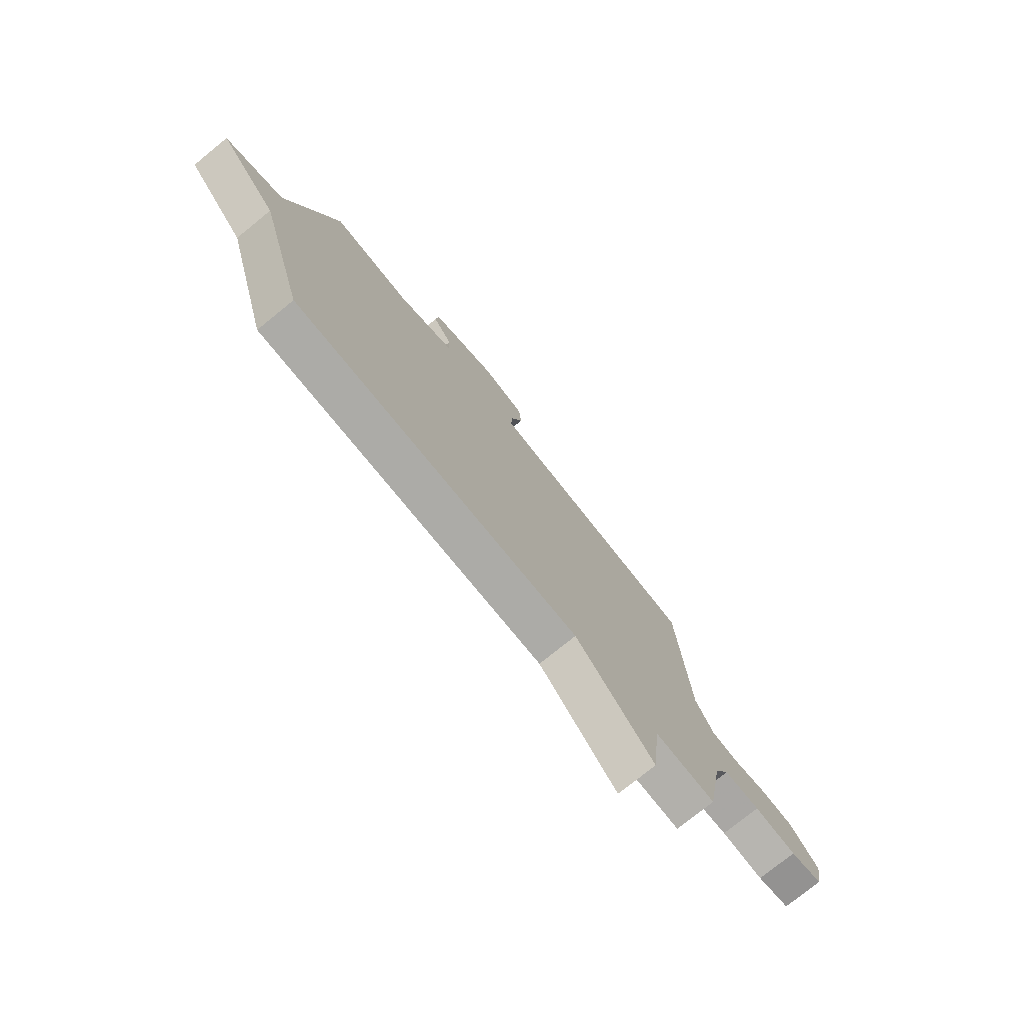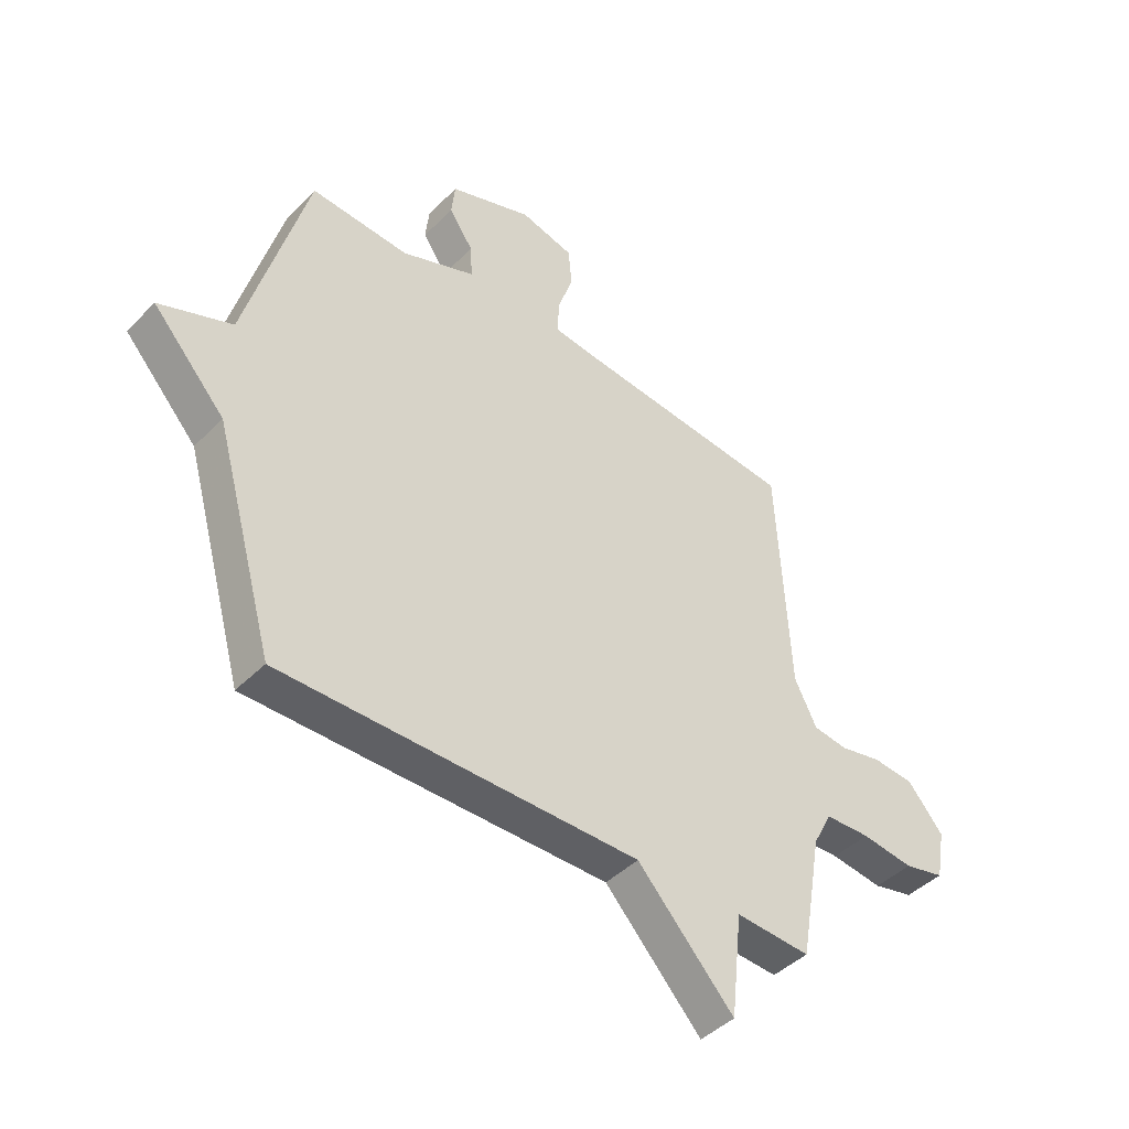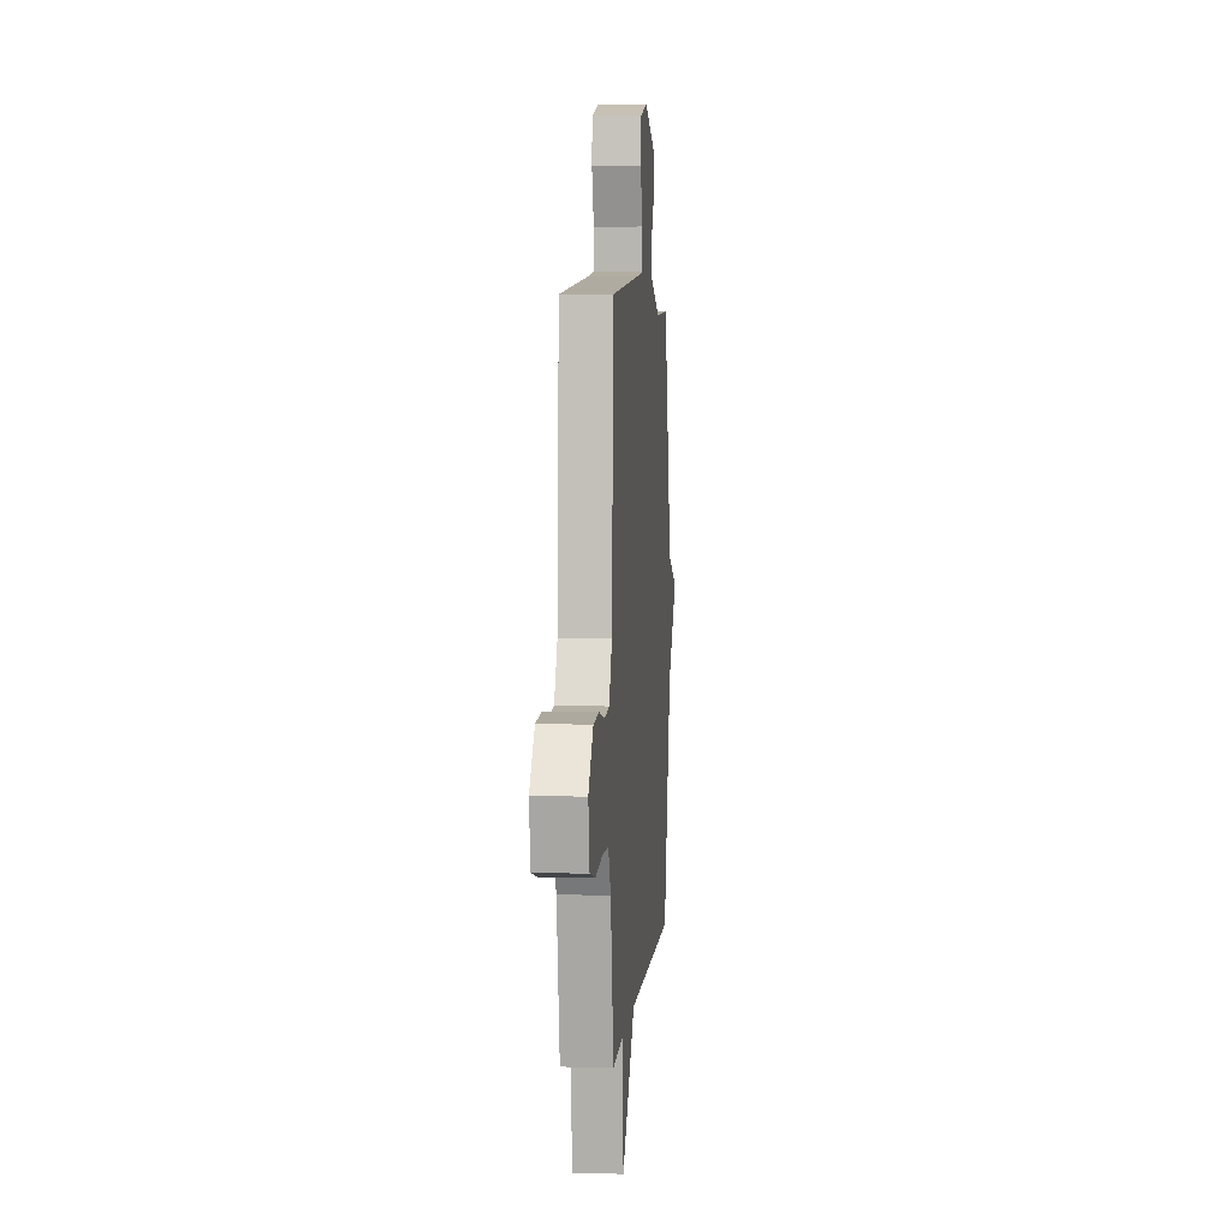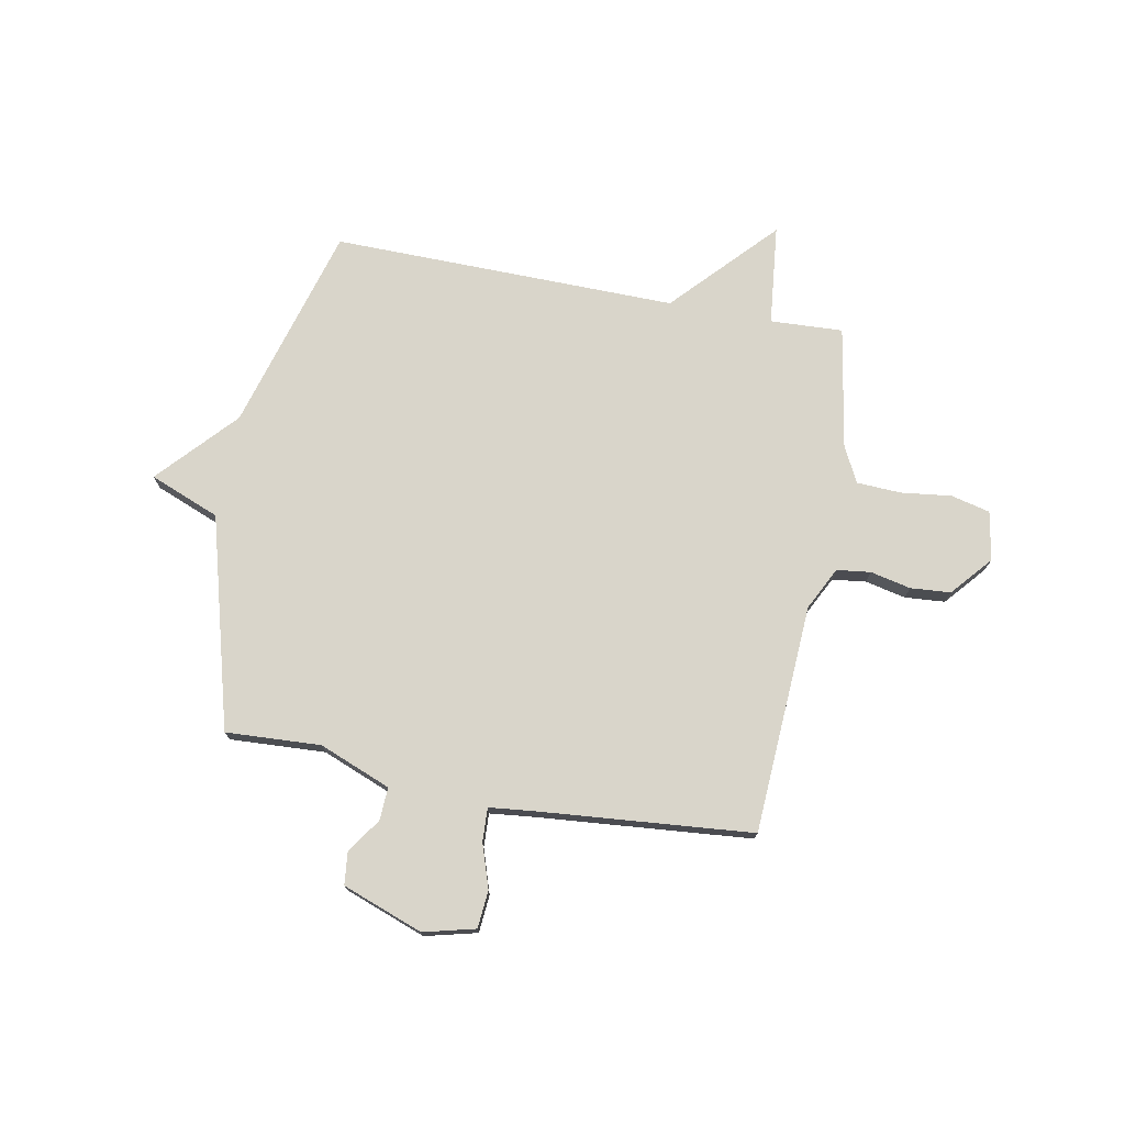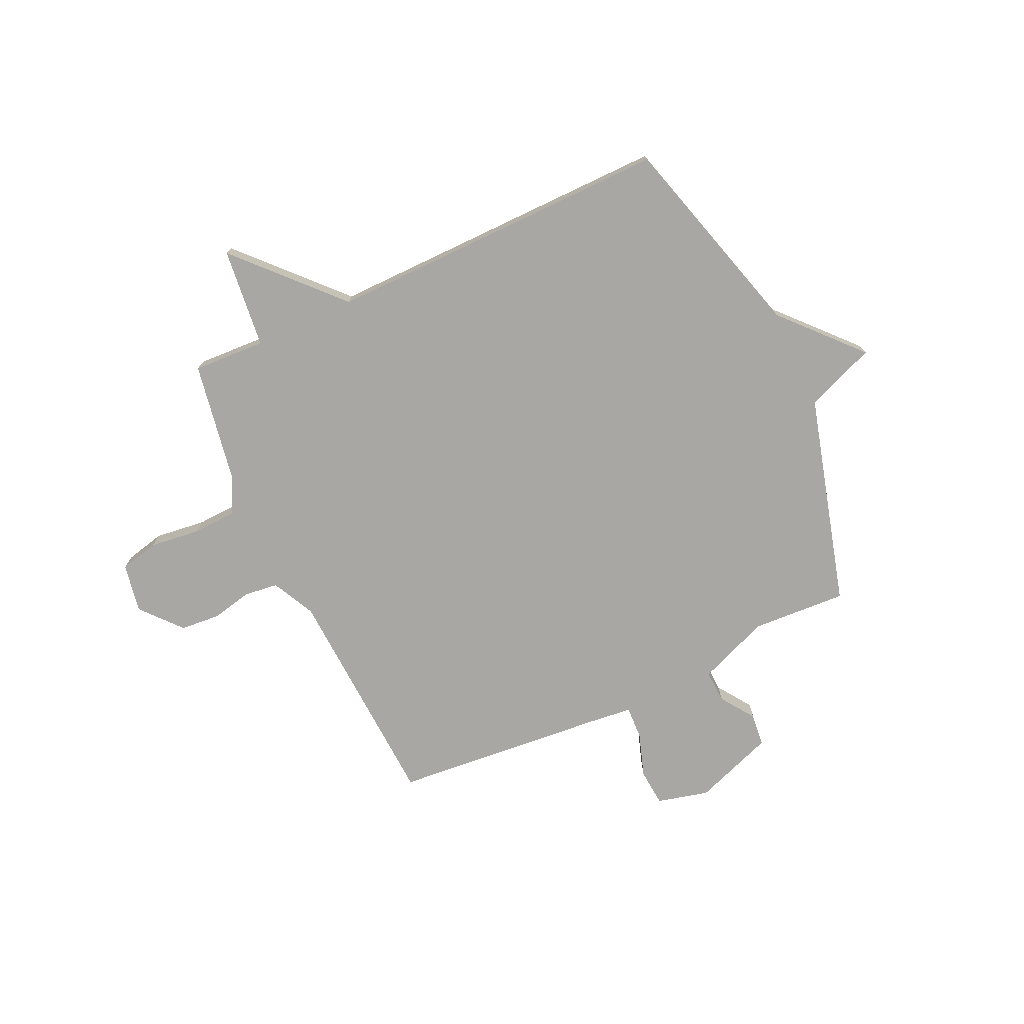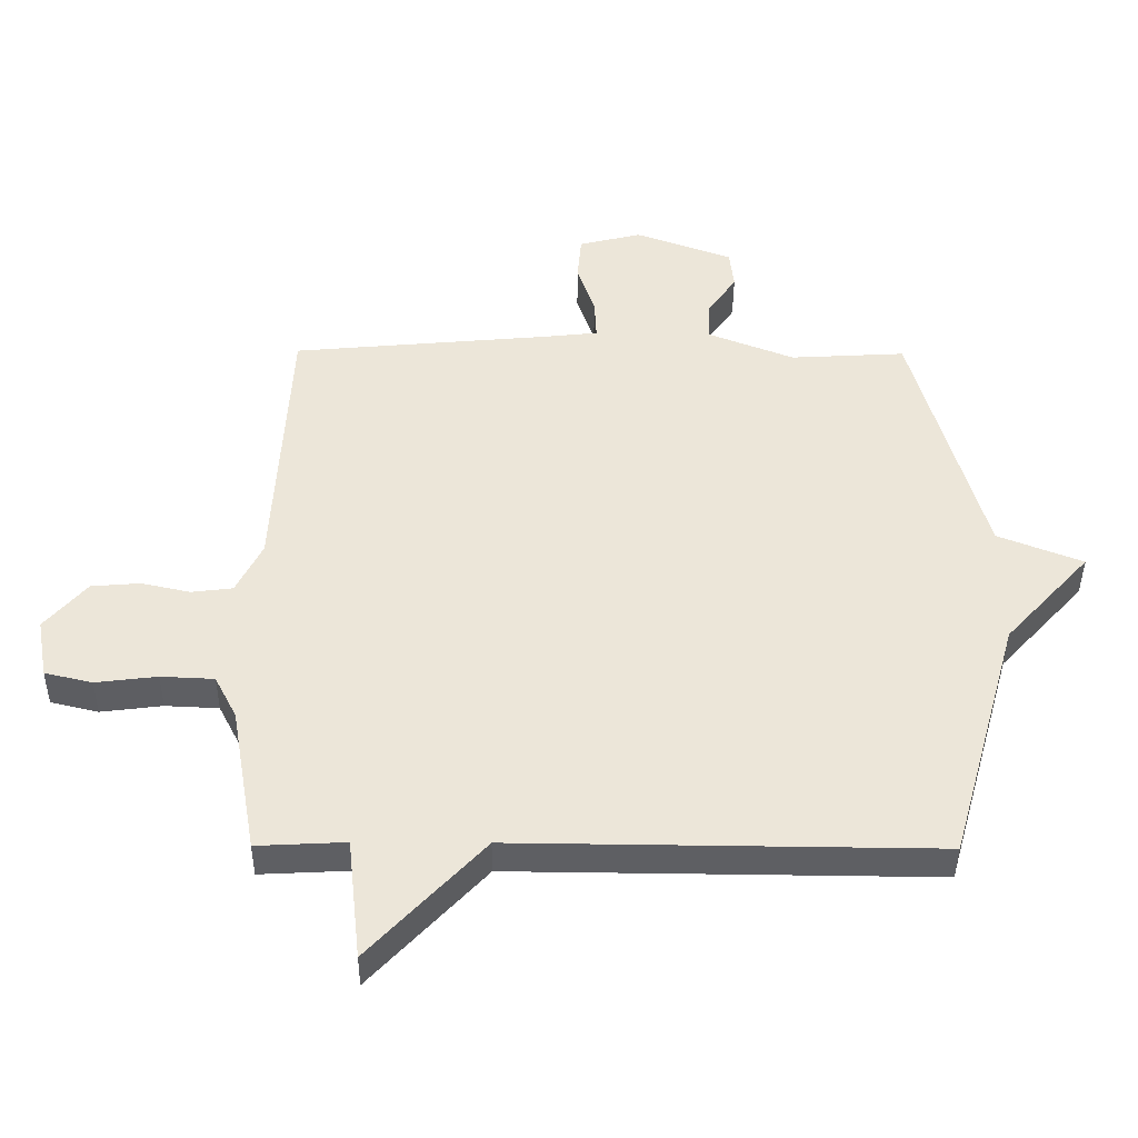
<metadata>
{"format":"obj","ext":"obj","renderer":"f3d","projection":"perspective","resolution":1024,"background":"white","views":[{"elev":-76.6,"azim":-51.0,"up":"+Z"},{"elev":-43.8,"azim":-40.8,"up":"+Z"},{"elev":4.7,"azim":94.8,"up":"+Z"},{"elev":74.5,"azim":10.8,"up":"+Y"},{"elev":-74.7,"azim":-155.1,"up":"+Y"},{"elev":-41.3,"azim":179.6,"up":"+Z"}]}
</metadata>
<code>
v 0.5 0.07 0.5
v 0.523 0.07 0.062
v 0.564 0.07 -0.02
v 0.629 0.07 -0.028
v 0.706 0.07 -0.011
v 0.783 0.07 -0.017
v 0.849 0.07 -0.094
v 0.832 0.07 -0.188
v 0.757 0.07 -0.206
v 0.66 0.07 -0.194
v 0.576 0.07 -0.198
v 0.541 0.07 -0.266
v 0.5 0.07 -0.5
v 0.361 0.07 -0.493
v 0.34 0.07 -0.685
v 0.161 0.07 -0.493
v -0.5 0.07 -0.5
v -0.612 0.07 -0.105
v -0.746 0.07 0.042
v -0.612 0.07 0.095
v -0.5 0.07 0.5
v -0.318 0.07 0.49
v -0.181 0.07 0.544
v -0.184 0.07 0.607
v -0.229 0.07 0.672
v -0.222 0.07 0.735
v -0.068 0.07 0.791
v 0.031 0.07 0.766
v 0.037 0.07 0.694
v 0.009 0.07 0.61
v 0.006 0.07 0.546
v 0.088 0.07 0.537
v 0.5 0 0.5
v 0.523 0 0.062
v 0.564 0 -0.02
v 0.629 0 -0.028
v 0.706 0 -0.011
v 0.783 0 -0.017
v 0.849 0 -0.094
v 0.832 0 -0.188
v 0.757 0 -0.206
v 0.66 0 -0.194
v 0.576 0 -0.198
v 0.541 0 -0.266
v 0.5 0 -0.5
v 0.361 0 -0.493
v 0.34 0 -0.685
v 0.161 0 -0.493
v -0.5 0 -0.5
v -0.612 0 -0.105
v -0.746 0 0.042
v -0.612 0 0.095
v -0.5 0 0.5
v -0.318 0 0.49
v -0.181 0 0.544
v -0.184 0 0.607
v -0.229 0 0.672
v -0.222 0 0.735
v -0.068 0 0.791
v 0.031 0 0.766
v 0.037 0 0.694
v 0.009 0 0.61
v 0.006 0 0.546
v 0.088 0 0.537
f 28 29 30
f 27 28 30
f 26 27 30
f 25 26 30
f 24 25 30
f 23 24 30 31
f 22 23 31 32
f 20 21 22
f 18 19 20
f 32 1 2
f 22 32 2
f 20 22 2
f 18 20 2
f 17 18 2
f 16 17 2
f 12 13 14
f 11 12 14
f 8 9 10
f 7 8 10
f 6 7 10
f 5 6 10
f 4 5 10
f 3 4 10 11
f 2 3 11 14
f 14 15 16
f 2 14 16
f 62 61 60
f 62 60 59
f 62 59 58
f 62 58 57
f 62 57 56
f 63 62 56 55
f 64 63 55 54
f 54 53 52
f 52 51 50
f 34 33 64
f 34 64 54
f 34 54 52
f 34 52 50
f 34 50 49
f 34 49 48
f 46 45 44
f 46 44 43
f 42 41 40
f 42 40 39
f 42 39 38
f 42 38 37
f 42 37 36
f 43 42 36 35
f 46 43 35 34
f 48 47 46
f 48 46 34
f 1 33 34 2
f 2 34 35 3
f 3 35 36 4
f 4 36 37 5
f 5 37 38 6
f 6 38 39 7
f 7 39 40 8
f 8 40 41 9
f 9 41 42 10
f 10 42 43 11
f 11 43 44 12
f 12 44 45 13
f 13 45 46 14
f 14 46 47 15
f 15 47 48 16
f 16 48 49 17
f 17 49 50 18
f 18 50 51 19
f 19 51 52 20
f 20 52 53 21
f 21 53 54 22
f 22 54 55 23
f 23 55 56 24
f 24 56 57 25
f 25 57 58 26
f 26 58 59 27
f 27 59 60 28
f 28 60 61 29
f 29 61 62 30
f 30 62 63 31
f 31 63 64 32
f 32 64 33 1

</code>
